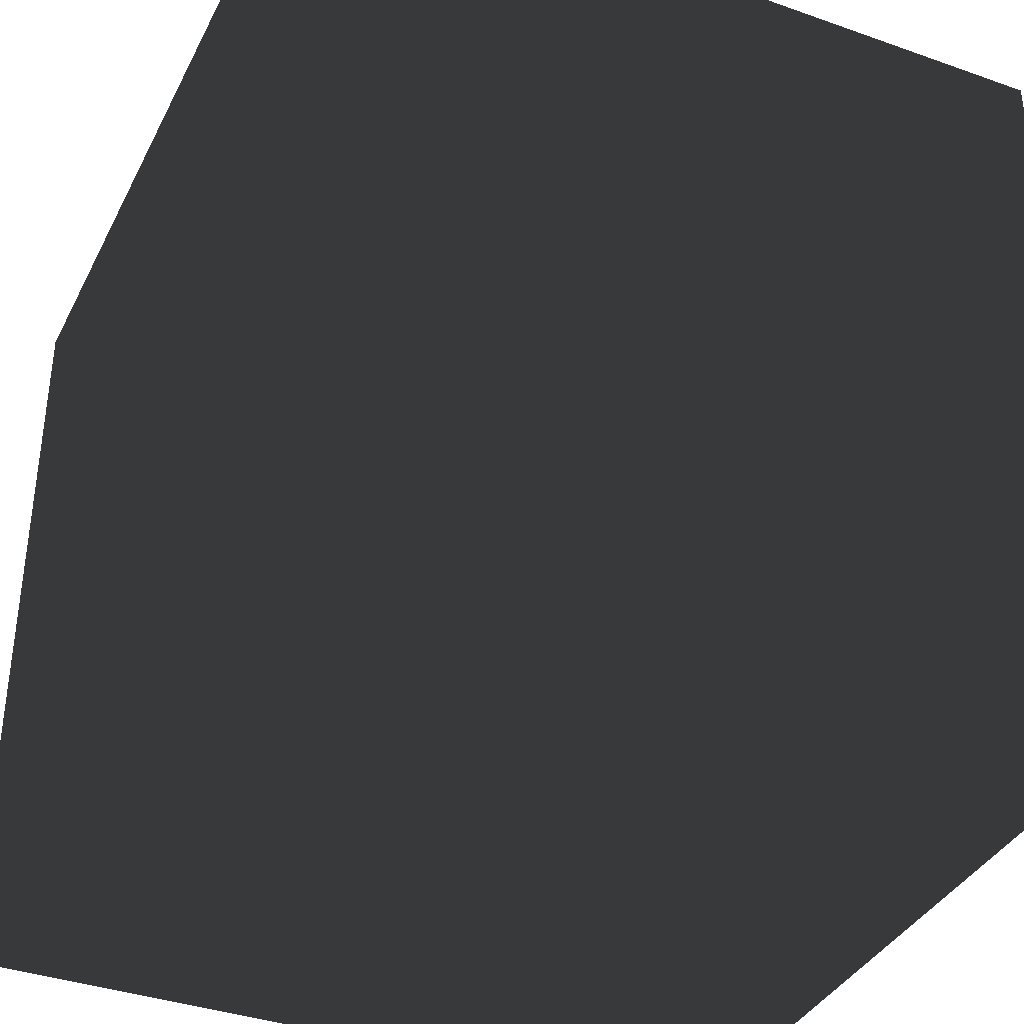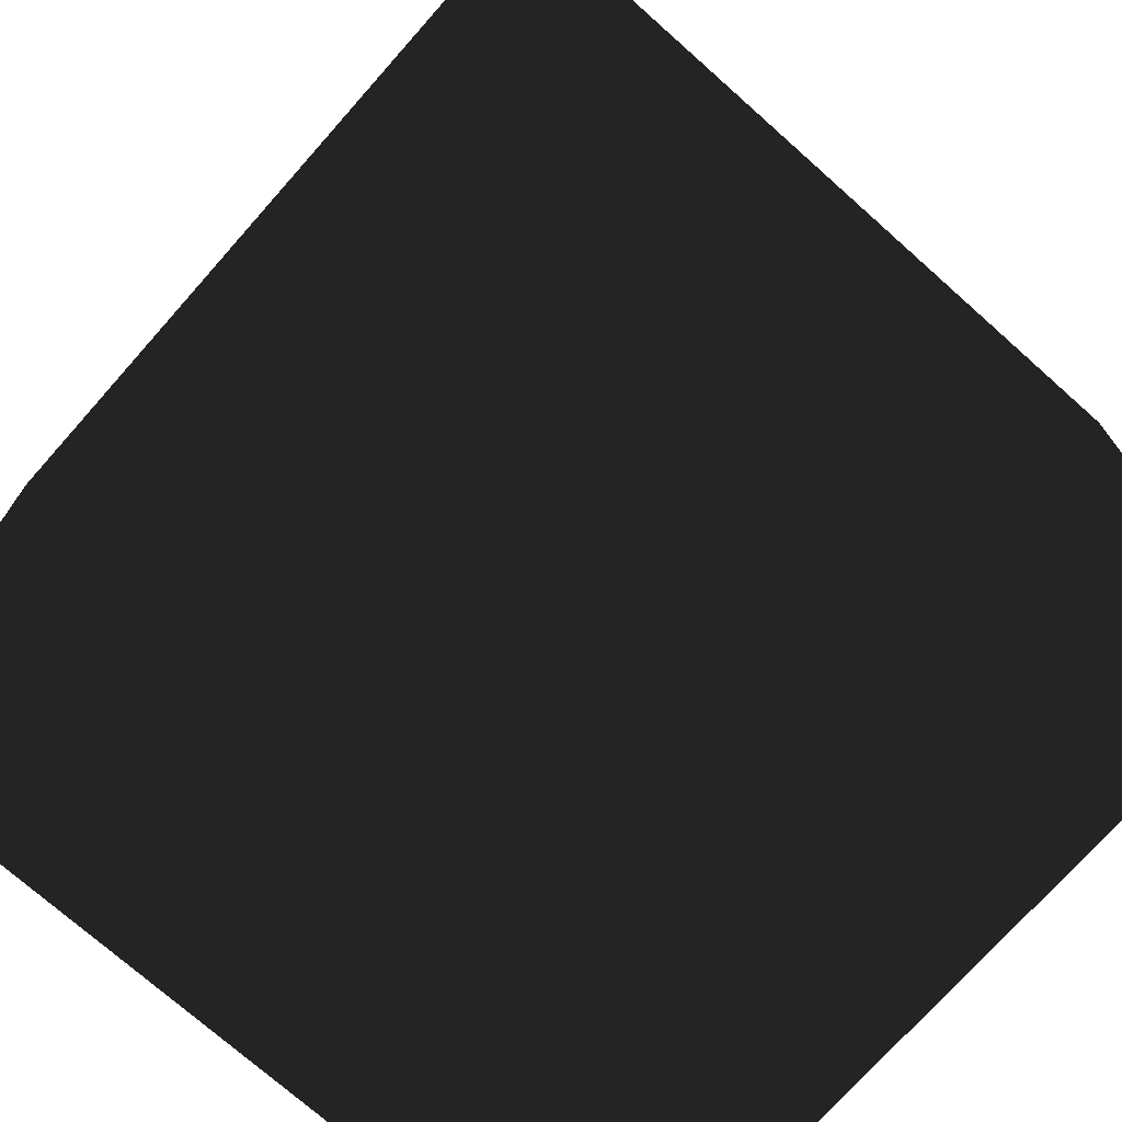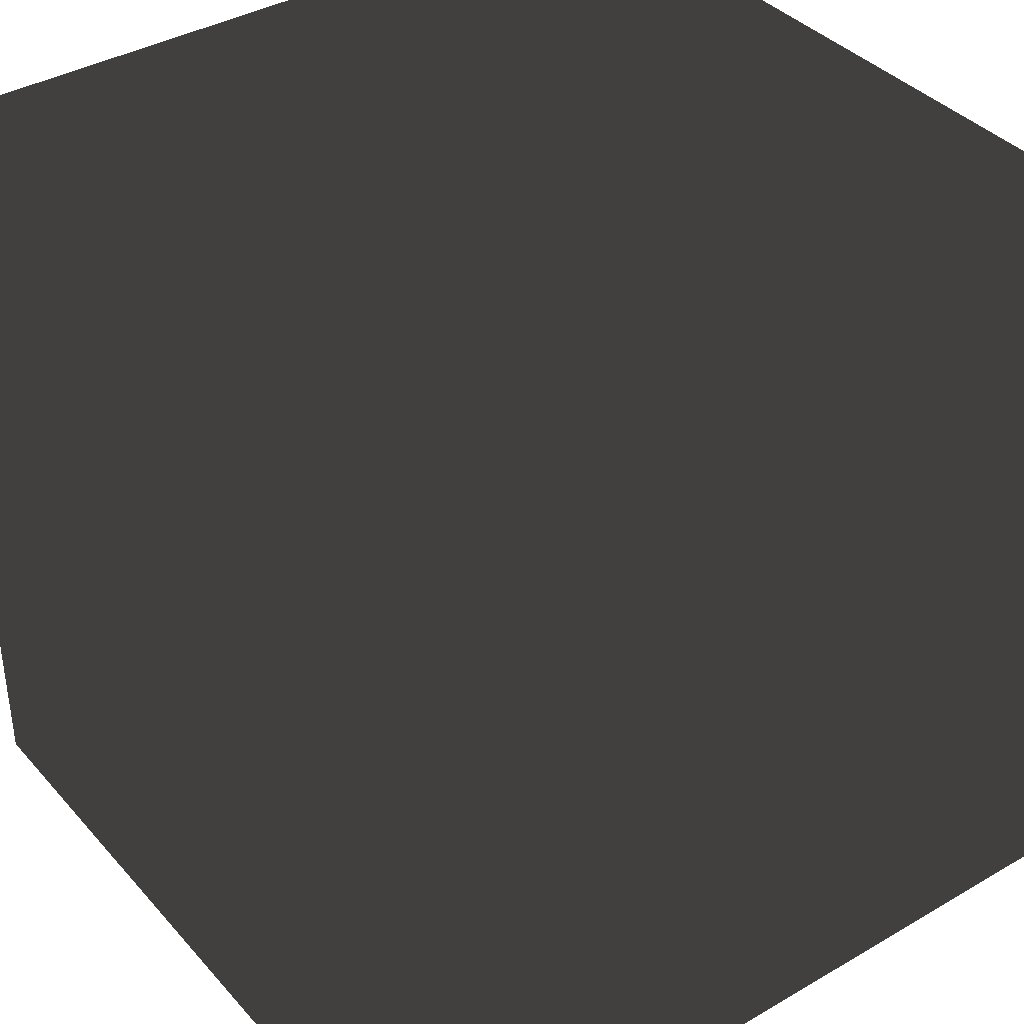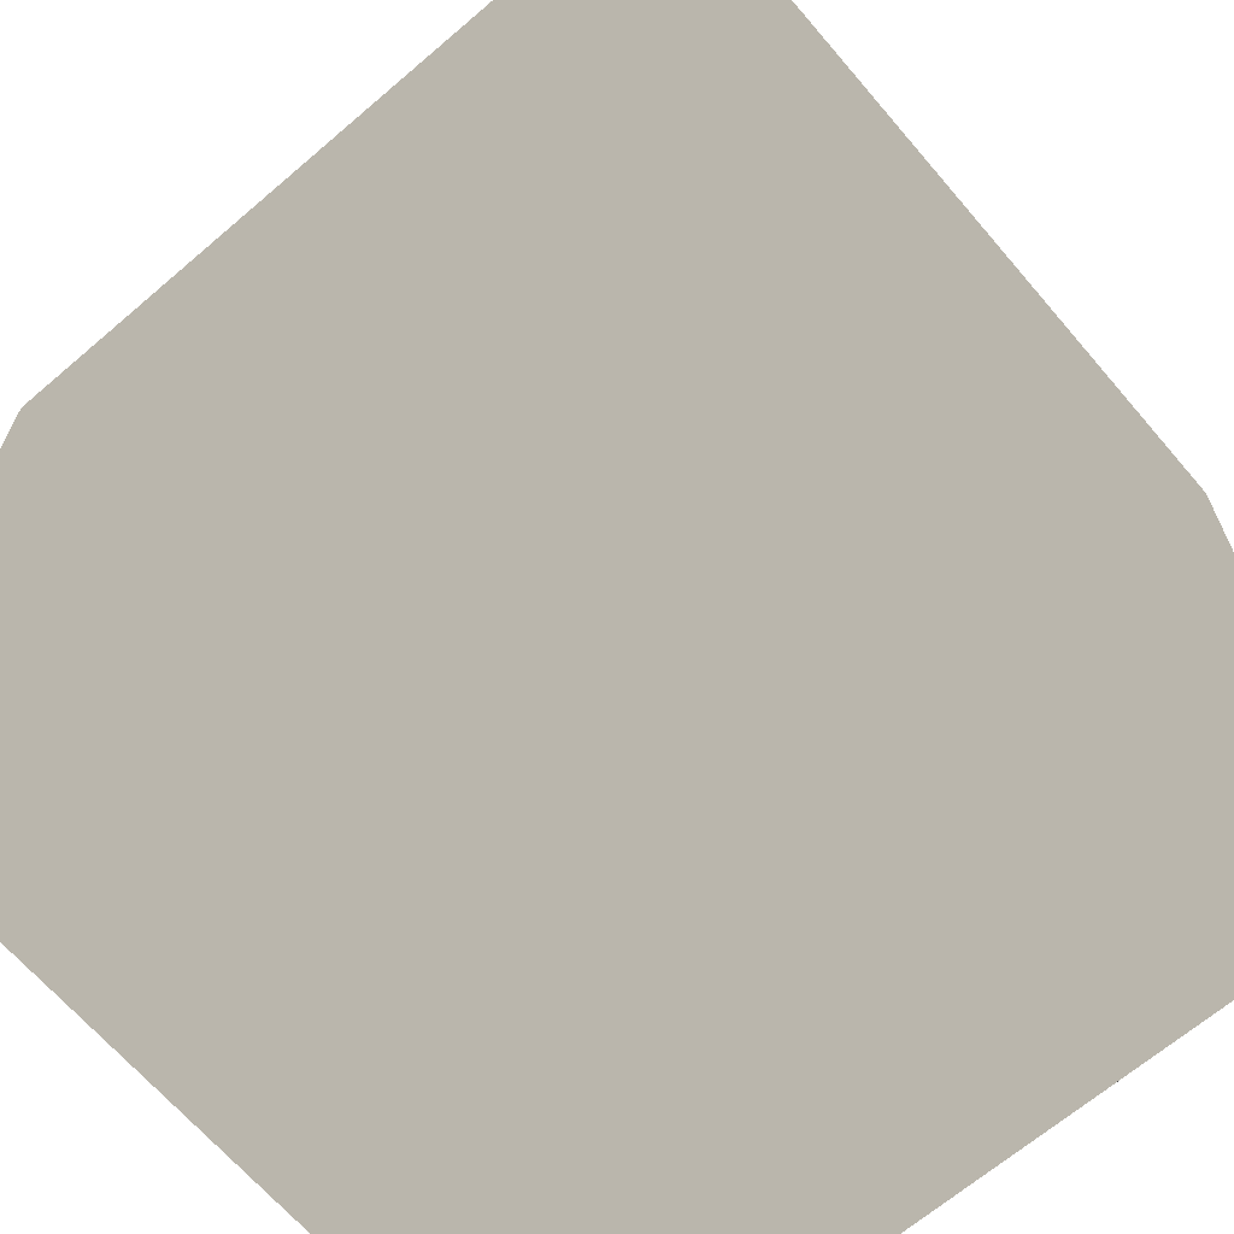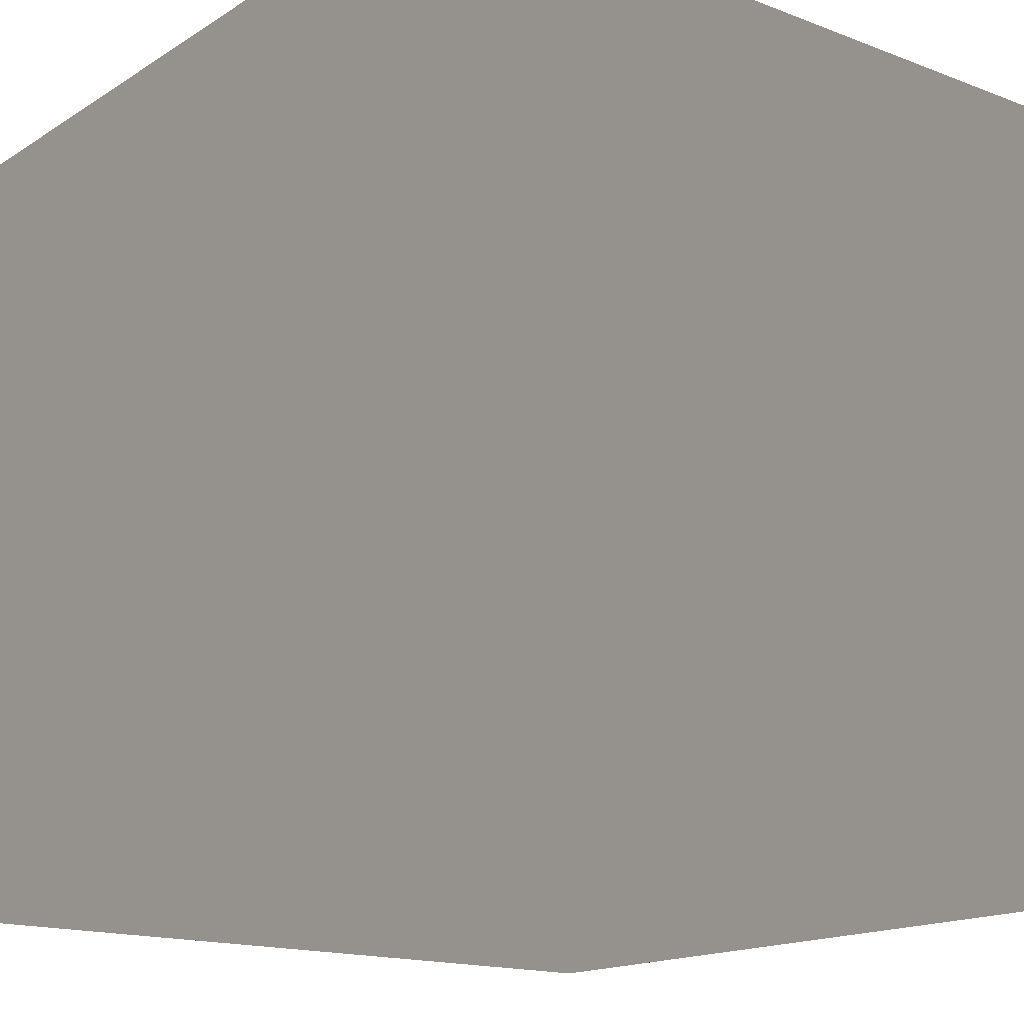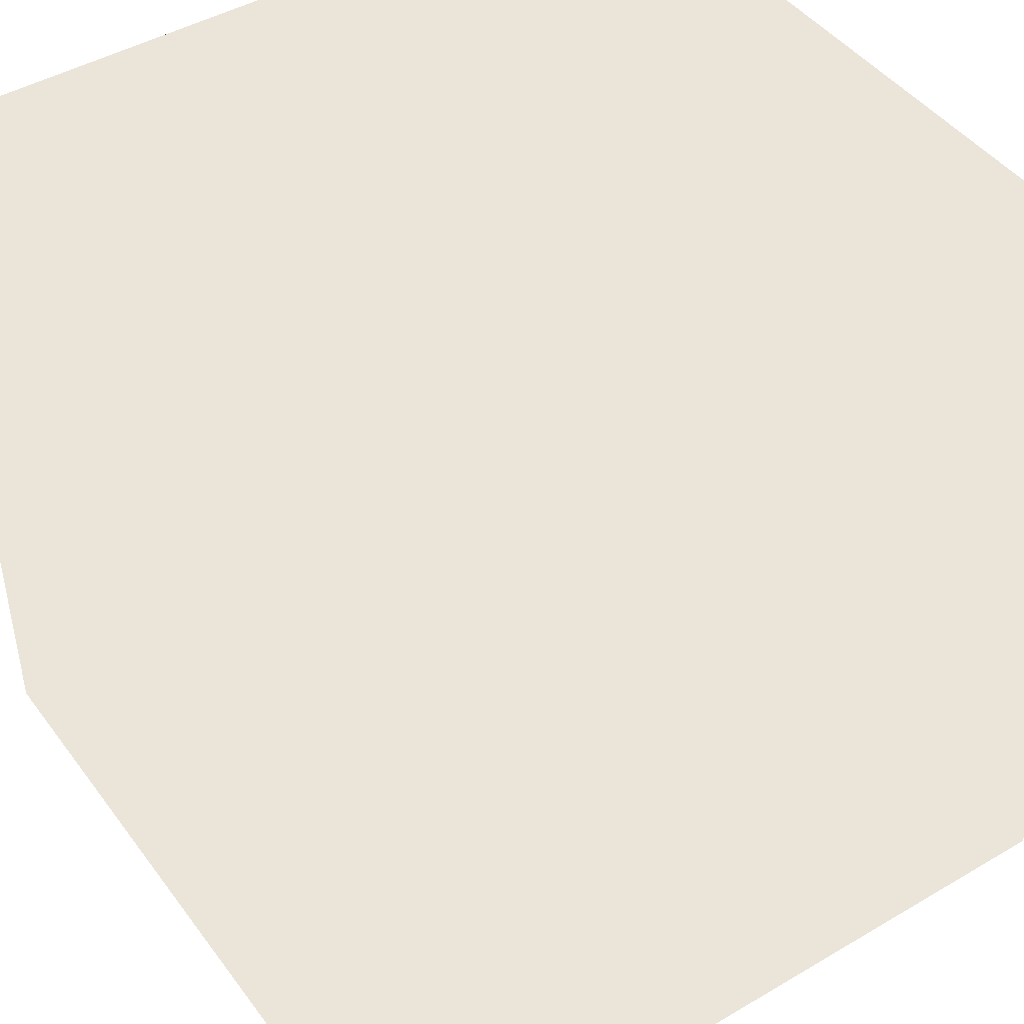
<metadata>
{"format":"obj","ext":"obj","renderer":"f3d","projection":"perspective","resolution":1024,"background":"white","views":[{"elev":-37.4,"azim":155.6,"up":"+Y"},{"elev":-73.6,"azim":-41.6,"up":"+Z"},{"elev":38.3,"azim":-126.4,"up":"+Y"},{"elev":-66.7,"azim":-49.4,"up":"+Y"},{"elev":-16.1,"azim":51.8,"up":"+Y"},{"elev":45.1,"azim":55.8,"up":"+Z"}]}
</metadata>
<code>
v -1 -1 1
v 1 -1 1
v -1 1 1
v 1 1 1
v -1 1 -1
v 1 1 -1
v -1 -1 -1
v 1 -1 -1
f 1 2 3
f 3 2 4
f 3 4 5
f 5 4 6
f 5 6 7
f 7 6 8
f 7 8 1
f 1 8 2
f 2 8 4
f 4 8 6
f 7 1 5
f 5 1 3

</code>
